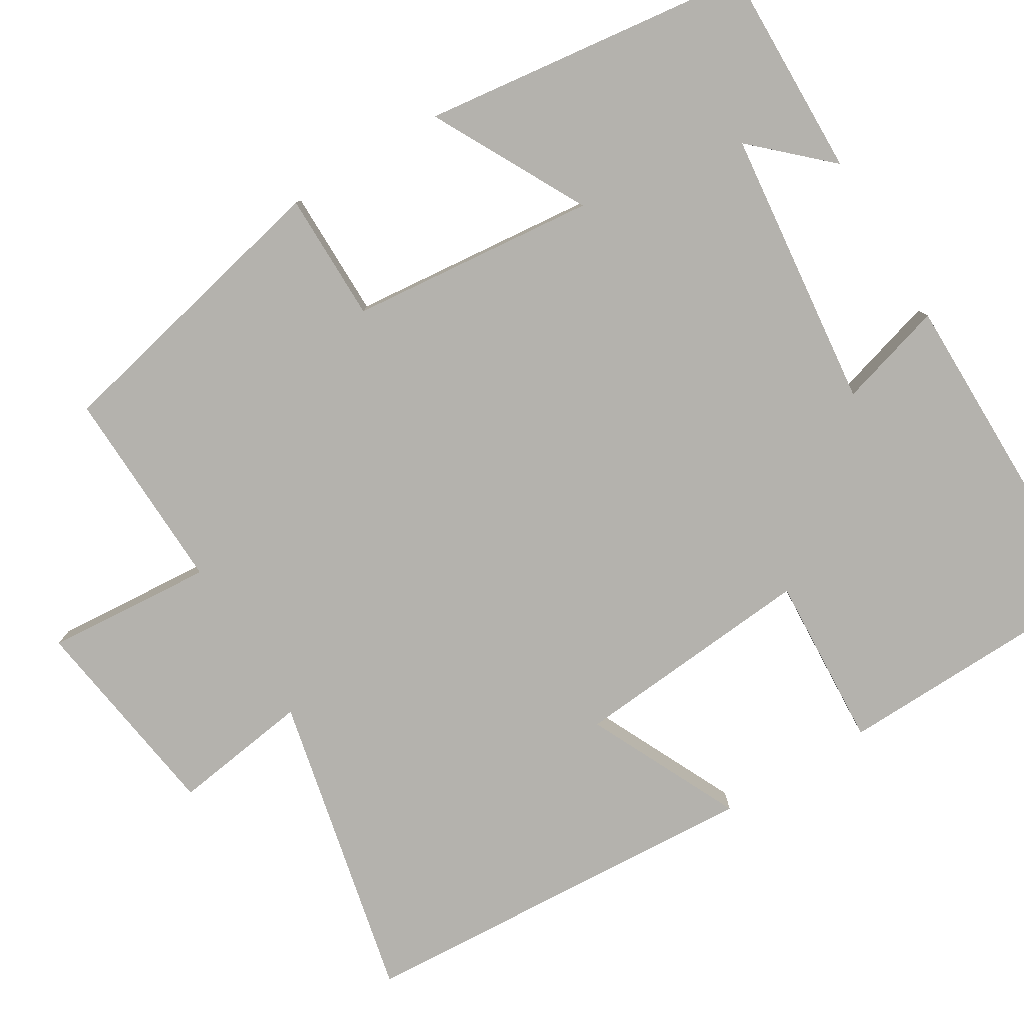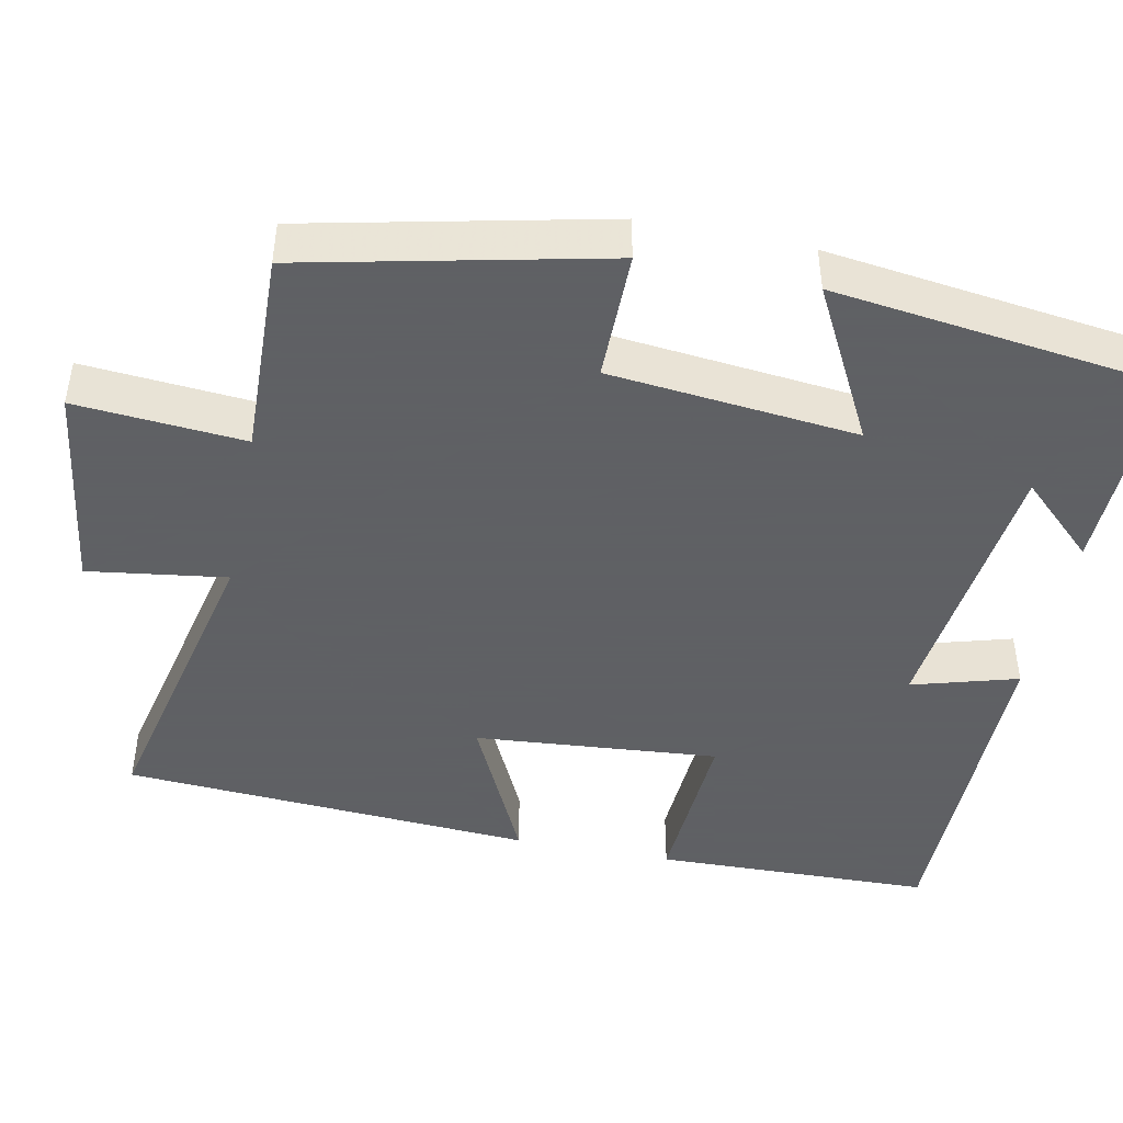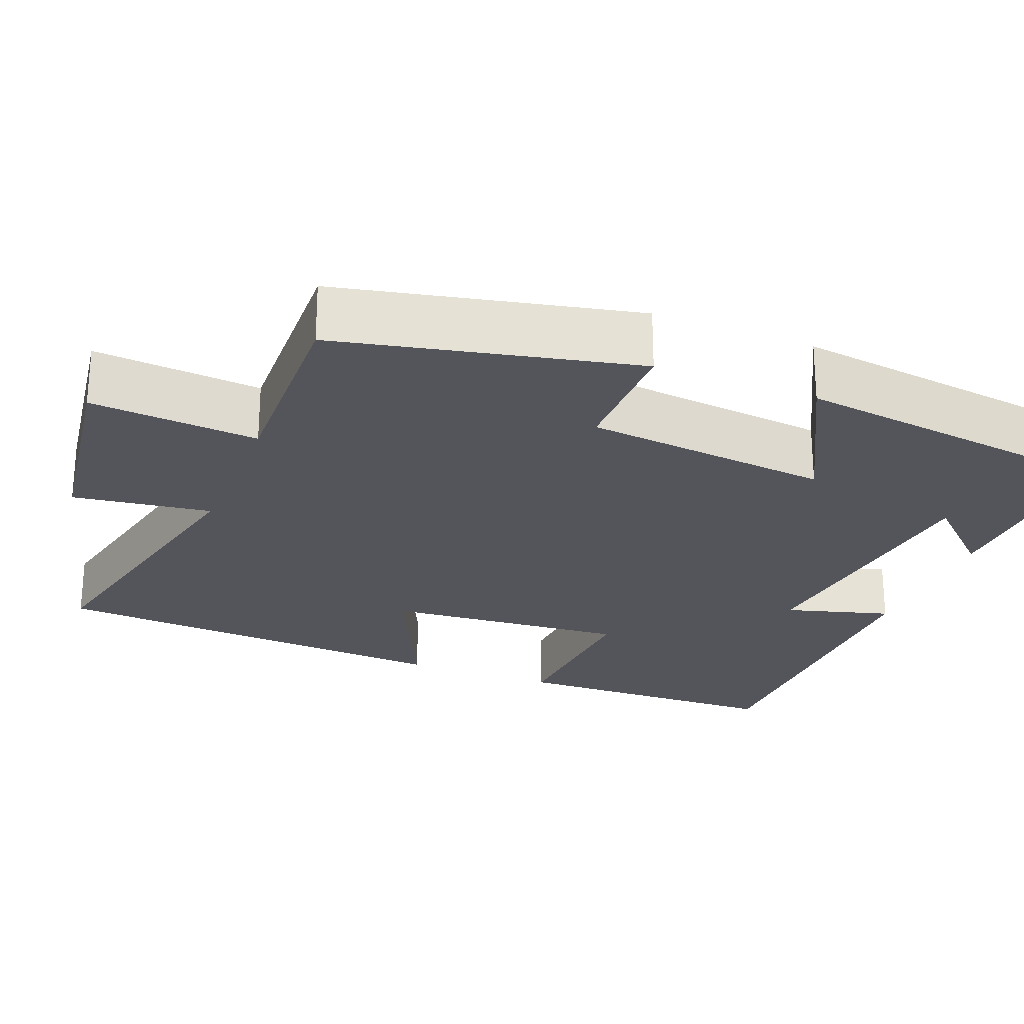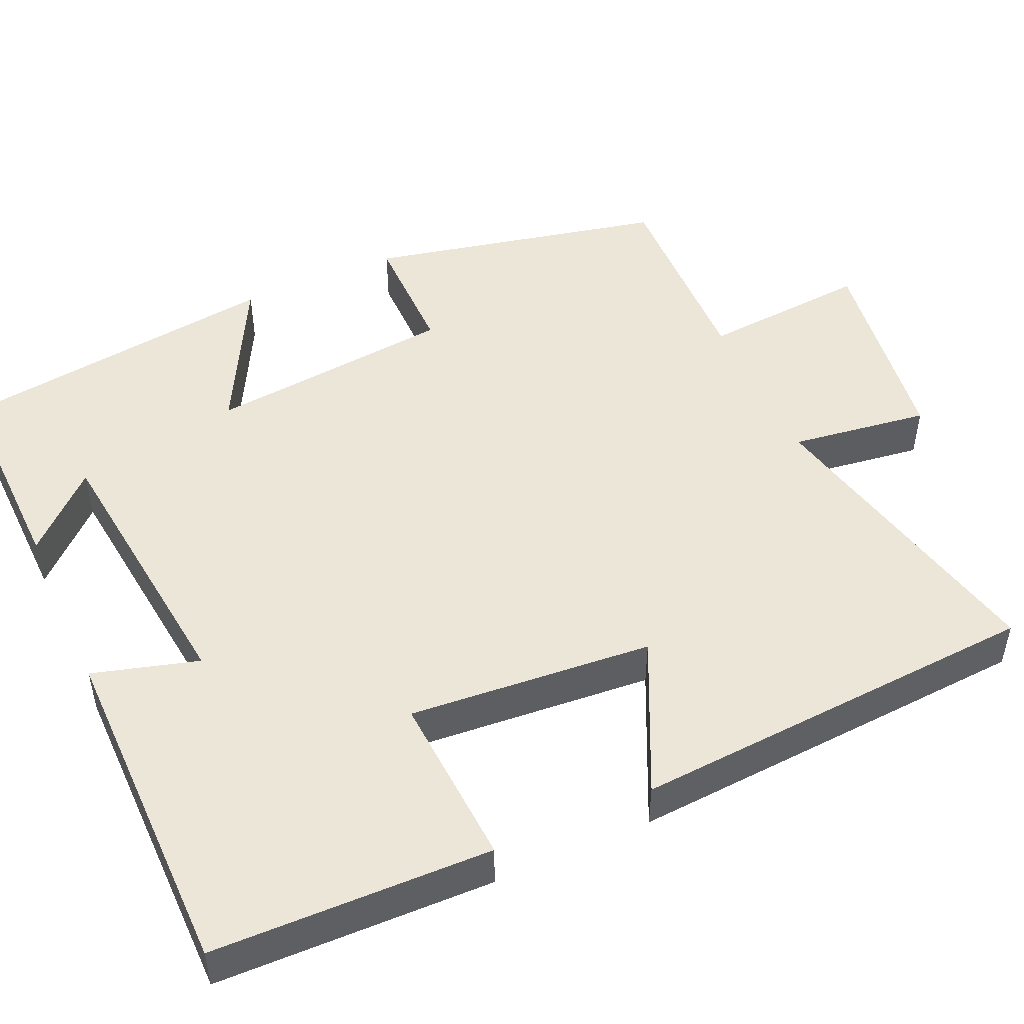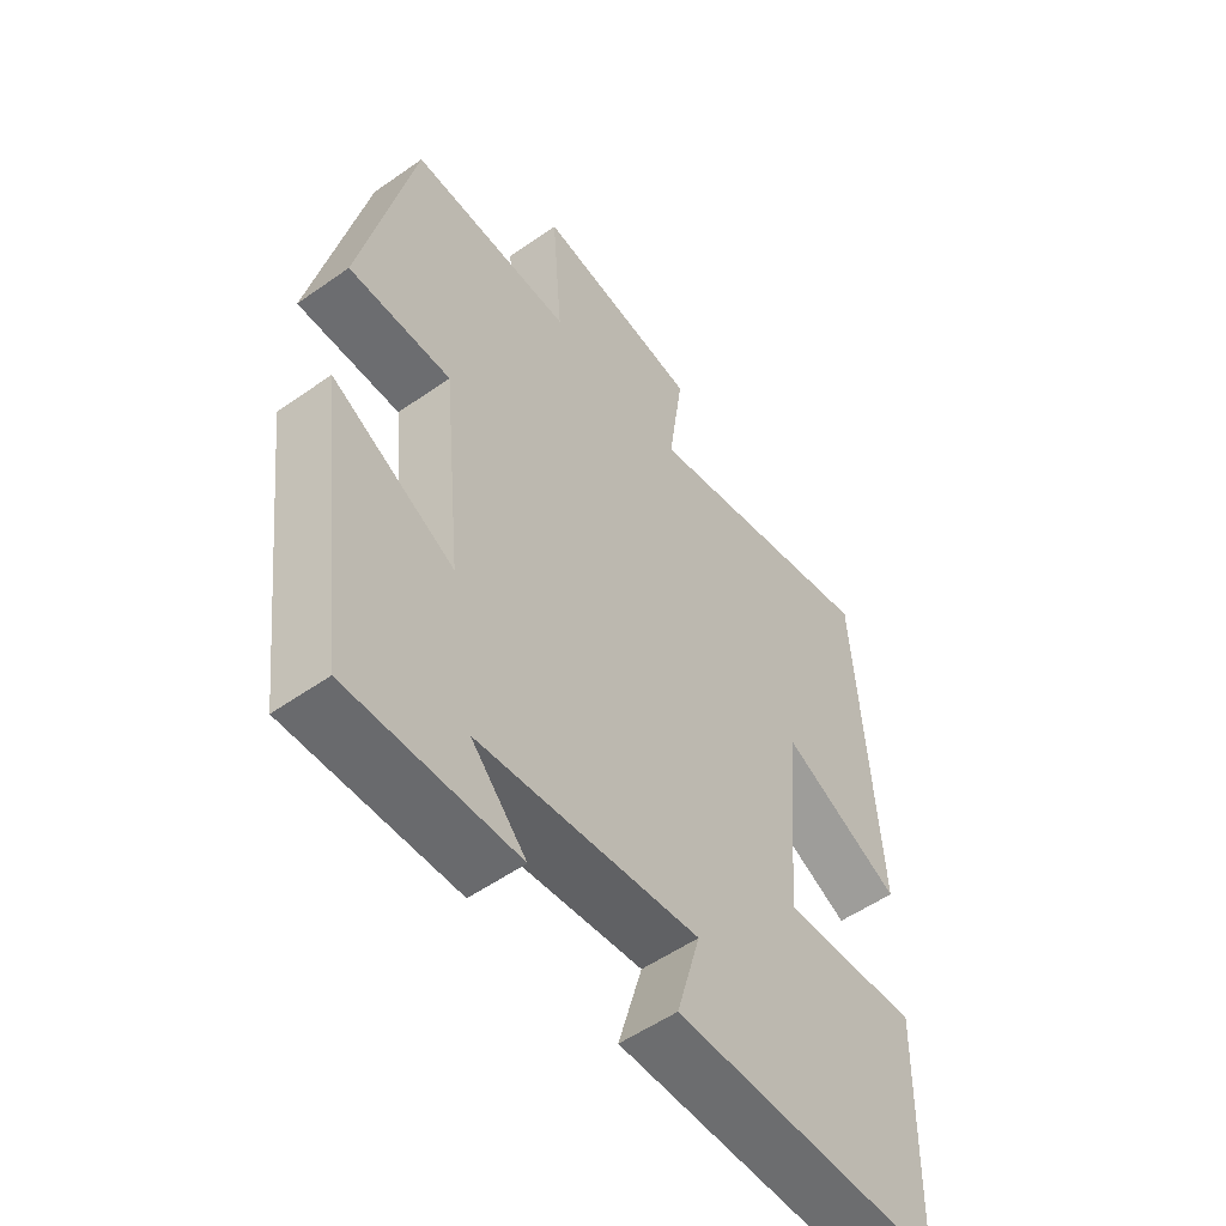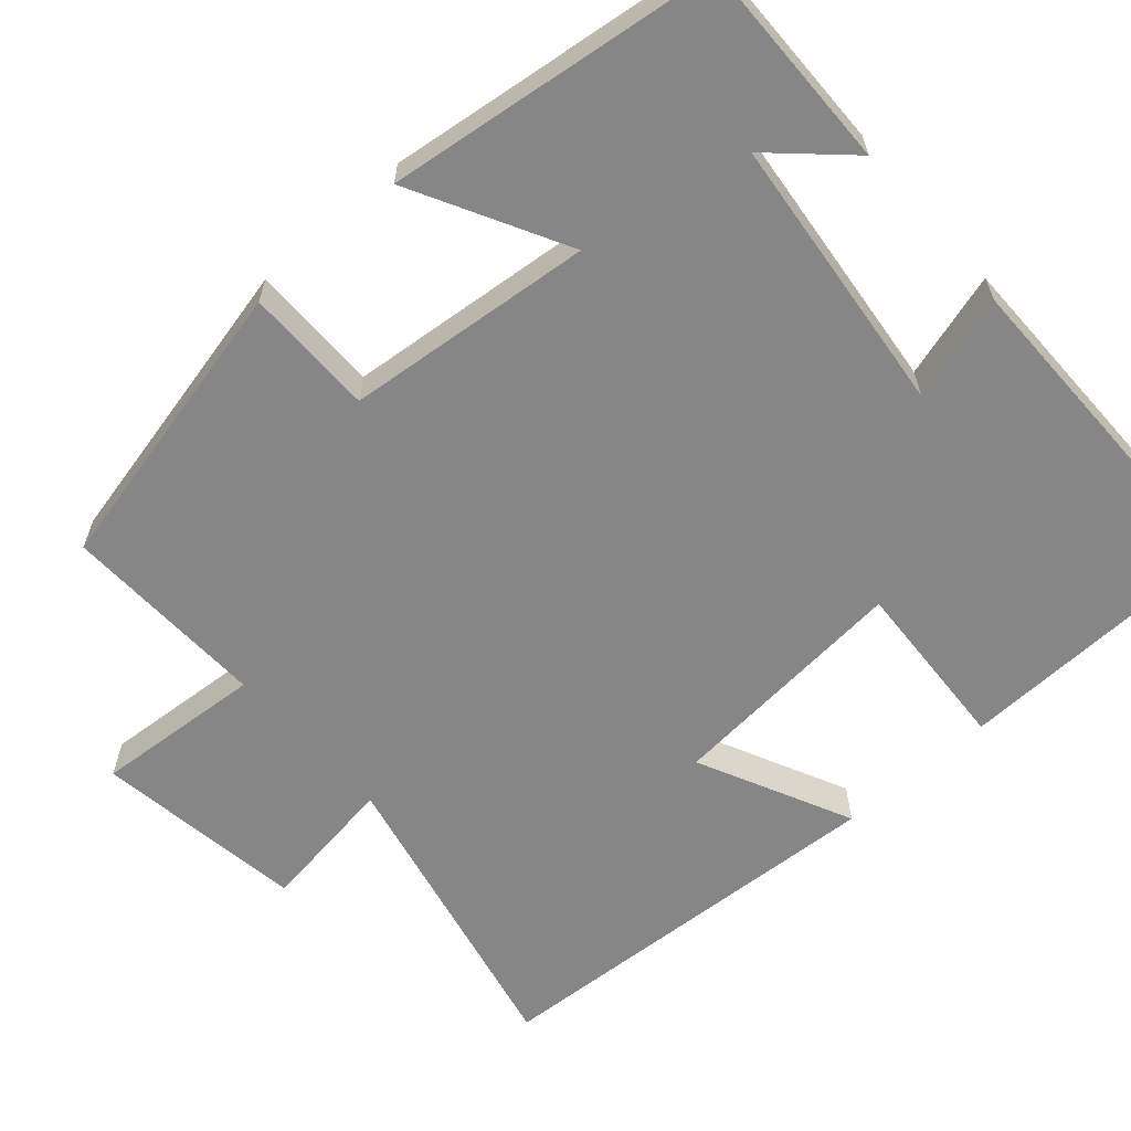
<metadata>
{"format":"obj","ext":"obj","renderer":"f3d","projection":"perspective","resolution":1024,"background":"white","views":[{"elev":-79.6,"azim":121.4,"up":"+Y"},{"elev":-45.3,"azim":78.5,"up":"+Y"},{"elev":-24.9,"azim":68.3,"up":"+Y"},{"elev":48.7,"azim":-114.3,"up":"+Y"},{"elev":-54.0,"azim":126.8,"up":"+Z"},{"elev":-62.1,"azim":131.6,"up":"+Y"}]}
</metadata>
<code>
v -0.467 0.07 0.588
v -0.073 0.07 0.5
v -0.098 0.07 0.677
v 0.17 0.07 0.715
v 0.153 0.07 0.5
v 0.416 0.07 0.508
v 0.5 0.07 0.128
v 0.335 0.07 0.128
v 0.303 0.07 -0.188
v 0.5 0.07 -0.084
v 0.446 0.07 -0.506
v 0.175 0.07 -0.5
v 0.264 0.07 -0.405
v -0.094 0.07 -0.365
v -0.055 0.07 -0.5
v -0.491 0.07 -0.499
v -0.5 0.07 -0.144
v -0.278 0.07 -0.157
v -0.304 0.07 0.155
v -0.5 0.07 0.062
v -0.467 0 0.588
v -0.073 0 0.5
v -0.098 0 0.677
v 0.17 0 0.715
v 0.153 0 0.5
v 0.416 0 0.508
v 0.5 0 0.128
v 0.335 0 0.128
v 0.303 0 -0.188
v 0.5 0 -0.084
v 0.446 0 -0.506
v 0.175 0 -0.5
v 0.264 0 -0.405
v -0.094 0 -0.365
v -0.055 0 -0.5
v -0.491 0 -0.499
v -0.5 0 -0.144
v -0.278 0 -0.157
v -0.304 0 0.155
v -0.5 0 0.062
f 19 20 1 2
f 18 19 2
f 15 16 17 18
f 14 15 18
f 13 14 18 2
f 11 12 13
f 9 10 11 13
f 8 9 13 2
f 5 6 7 8
f 5 8 2 3
f 3 4 5
f 22 21 40 39
f 22 39 38
f 38 37 36 35
f 38 35 34
f 22 38 34 33
f 33 32 31
f 33 31 30 29
f 22 33 29 28
f 28 27 26 25
f 23 22 28 25
f 25 24 23
f 1 21 22 2
f 2 22 23 3
f 3 23 24 4
f 4 24 25 5
f 5 25 26 6
f 6 26 27 7
f 7 27 28 8
f 8 28 29 9
f 9 29 30 10
f 10 30 31 11
f 11 31 32 12
f 12 32 33 13
f 13 33 34 14
f 14 34 35 15
f 15 35 36 16
f 16 36 37 17
f 17 37 38 18
f 18 38 39 19
f 19 39 40 20
f 20 40 21 1

</code>
